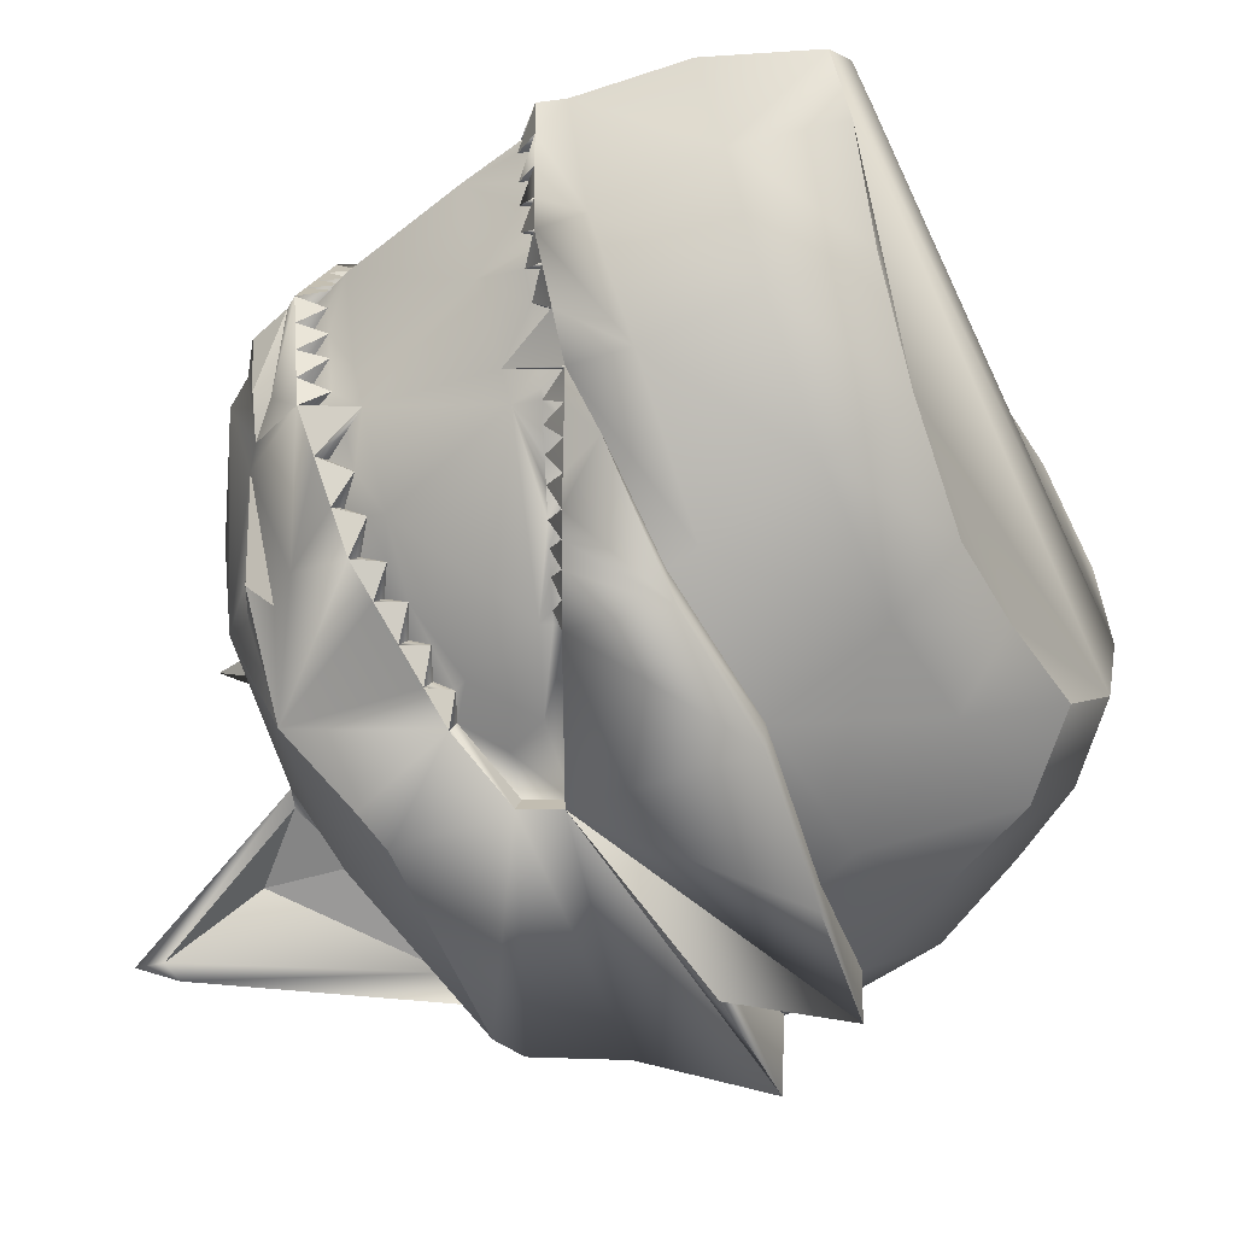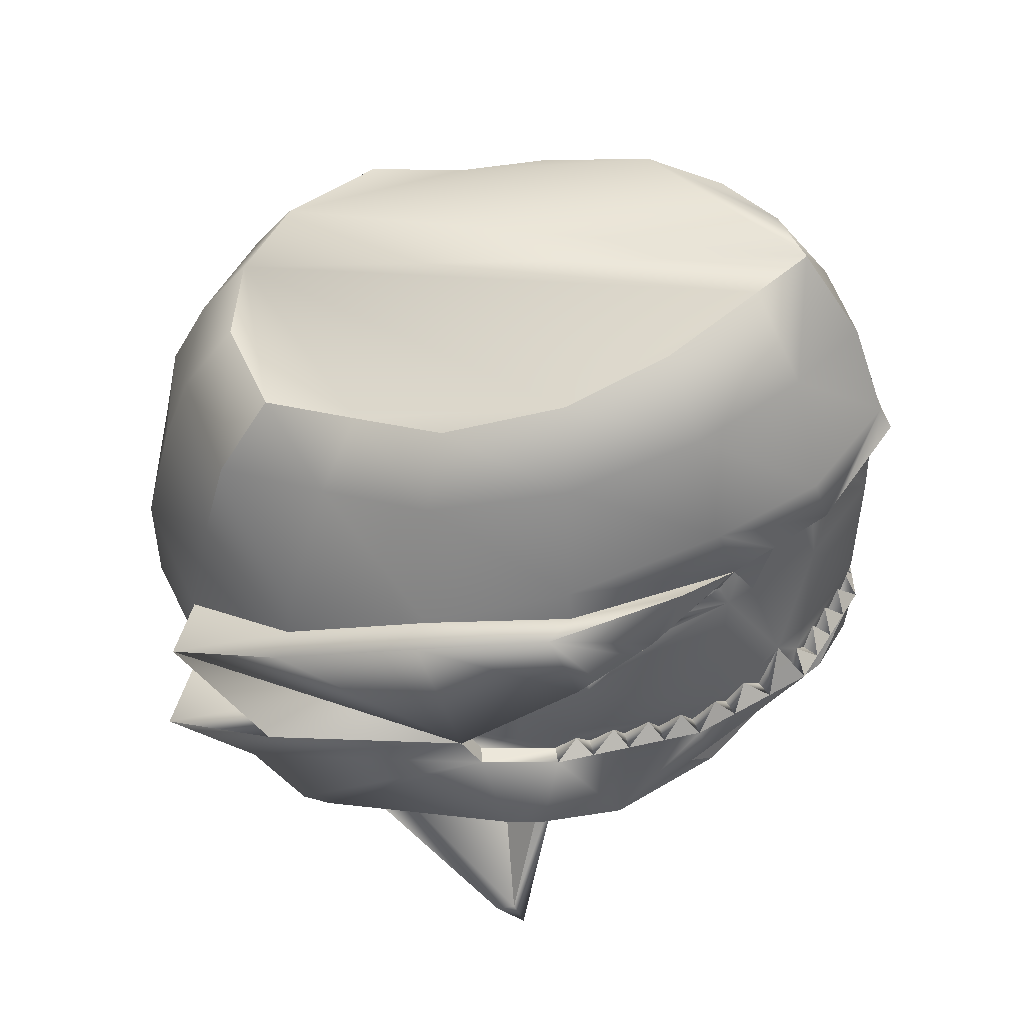
<metadata>
{"format":"obj","ext":"obj","renderer":"f3d","projection":"perspective","resolution":1024,"background":"white","views":[{"elev":-53.9,"azim":129.7,"up":"+Z"},{"elev":47.6,"azim":10.0,"up":"+Y"}]}
</metadata>
<code>
o new_helmet
v 0.4516 -2.921 0.02037
v 0.4453 -3.133 0.02182
v 0.4372 -2.921 0.01929
v 0.4309 -3.132 0.02074
v 0.3942 -3.212 -0.04913
v 0.4215 -2.945 -0.07185
v 0.2641 -3.054 -0.2238
v 0.2407 -3.16 -0.2055
v 0.3432 -3.154 -0.143
v 0.4081 -2.945 -0.06441
v 0.3529 -2.969 -0.1224
v 0.4106 -3.139 -0.07023
v 0.1935 -3.468 -0.1705
v 0.02656 -3.33 -0.1698
v 0.2037 -3.485 -0.1719
v 0.1682 -3.405 -0.1174
v 0.3149 -3.011 -0.1912
v 0.3047 -3.011 -0.1665
v 0.4441 -2.927 -0.002685
v 0.4156 -2.962 -0.04893
v 0.428 -2.954 -0.01068
v 0.4352 -2.95 0.01151
v 0.3884 -2.959 -0.1071
v 0.3947 -2.951 -0.07841
v 0.3763 -2.959 -0.09776
v 0.3898 -2.974 -0.08713
v 0.3759 -3.01 -0.1088
v 0.3288 -2.99 -0.1445
v 0.3167 -3.001 -0.1555
v 0.3184 -3.022 -0.1594
v 0.3424 -3.004 -0.1377
v 0.352 -2.997 -0.129
v 0.3022 -3.022 -0.1994
v 0.2806 -3.032 -0.1885
v 0.2685 -3.043 -0.1995
v 0.2684 -3.058 -0.2045
v 0.2932 -3.04 -0.1822
v 0.3044 -3.032 -0.1721
v 0.4293 -3.138 -0.05295
v 0.4346 -3.136 -0.02803
v 0.4399 -3.134 -0.003103
v 0.4157 -3.138 -0.04748
v 0.4207 -3.136 -0.02474
v 0.4258 -3.134 -0.002003
v 0.4119 -3.122 -0.06455
v 0.4303 -3.116 0.008097
v 0.4246 -3.118 -0.01453
v 0.4192 -3.12 -0.03633
v 0.3656 -3.149 -0.1187
v 0.3881 -3.144 -0.09448
v 0.3988 -3.106 -0.08211
v 0.3779 -3.13 -0.1096
v 0.3594 -3.134 -0.1341
v 0.3002 -3.157 -0.1871
v 0.3266 -3.155 -0.171
v 0.2663 -3.158 -0.1899
v 0.2919 -3.157 -0.1742
v 0.3176 -3.155 -0.1586
v 0.3354 -3.137 -0.1541
v 0.3109 -3.14 -0.1681
v 0.285 -3.144 -0.183
v 0.2571 -3.147 -0.199
v 0.4415 -3.142 0.02163
v 0.439 -3.176 0.02174
v 0.4203 -3.198 0.02054
v 0.4289 -3.18 -0.02668
v 0.4079 -3.194 -0.04931
v 0.3353 -3.262 -0.1082
v 0.3573 -3.244 -0.1083
v 0.437 -3.095 0.02086
v 0.4386 -2.995 0.02007
v 0.1818 -3.157 -0.2278
v 0.2564 -3.054 -0.2105
v 0.2685 -3.069 -0.2086
v 0.2164 -3.109 -0.2201
v 0.4152 -3 -0.06402
v 0.3605 -3.015 -0.1263
v 0.4135 -3.102 -0.05793
v 0.3594 -3.117 -0.1468
v 0.2116 -3.141 -0.221
v 0.2601 -3.136 -0.2003
v 0.4299 -2.927 -0.001636
v 0.4227 -2.933 -0.02256
v 0.4154 -2.939 -0.04348
v 0.4378 -2.948 0.01957
v 0.4107 -2.965 -0.06426
v 0.4222 -2.958 -0.02856
v 0.3644 -2.99 -0.1156
v 0.404 -2.968 -0.07159
v 0.3408 -2.98 -0.1335
v 0.263 -3.062 -0.2095
v 0.357 -2.994 -0.1245
v 0.3304 -3.013 -0.1486
v 0.2926 -3.022 -0.1775
v 0.2818 -3.048 -0.1924
v 0.3351 -3.3 0.01506
v 0.2236 -3.349 0.007132
v -0.1402 -2.925 -0.02409
v 0.4107 -3.223 0.02005
v -0.0989 -2.869 -0.0215
v -0.1727 -2.99 -0.02595
v -0.1892 -3.066 -0.02649
v -0.1187 -3.284 -0.0192
v -0.02508 -3.332 -0.01172
v -0.1708 -3.231 -0.0236
v 0.09581 -3.361 -0.002371
v 0.367 -2.756 0.0125
v 0.4135 -2.824 0.01662
v -0.1891 -3.149 -0.02572
v 0.4411 -2.903 0.01942
v -0.06283 -3.273 -0.1625
v -0.01916 -2.87 -0.1666
v 0.29 -2.786 -0.09907
v -0.07175 -3.008 -0.1939
v 0.3504 -2.925 -0.1394
v 0.1333 -2.846 -0.1767
v 0.1406 -2.995 -0.2419
v -0.0849 -3.155 -0.2056
v 0.1874 -3.157 -0.2421
v -0.09623 -3.282 -0.1121
v -0.04985 -2.927 -0.1961
v 0.05806 -2.862 -0.1682
v 0.3402 -2.761 -0.03435
v -0.07843 -2.87 -0.09891
v 0.3285 -3.287 -0.09388
v 0.3242 -2.846 -0.1196
v -0.08235 -3.088 -0.2115
v 0.2484 -2.959 -0.207
v 0.4108 -2.912 -0.07416
v -0.1405 -2.992 -0.1175
v 0.2244 -2.813 -0.1519
v 0.007824 -3.301 -0.1939
v 0.02325 -3.015 -0.2417
v 0.1314 -2.902 -0.2083
v 0.1719 -3.129 -0.2493
v -0.07867 -3.237 -0.1845
v -0.1561 -3.152 -0.1319
v -0.1413 -3.232 -0.1207
v 0.383 -2.827 -0.05211
v 0.2366 -2.874 -0.1803
v -0.117 -2.927 -0.1129
v 0.04008 -2.918 -0.2001
v -0.009563 -3.331 -0.1328
v -0.1552 -3.069 -0.1361
v 0.2475 -3.16 -0.2193
v 0.3529 -3.154 -0.1549
v 0.3638 -2.969 -0.1332
v 0.4239 -3.14 -0.07787
v 0.1663 -3.129 -0.235
v 0.08711 -3.344 -0.08619
v 0.04853 -3.339 -0.1484
v 0.2027 -3.345 -0.1096
v 0.1805 -3.344 -0.04647
v 0.2154 -3.337 -0.1074
v 0.144 -3.343 -0.1192
v 0.1803 -3.464 -0.1802
v -0.02985 -3.239 -0.2069
v 0.02053 -3.046 -0.247
v 0.01368 -3.132 -0.2542
v 0.2522 -2.982 -0.2111
v 0.1428 -2.995 -0.2702
v -0.07874 -3.156 -0.2876
v 0.2918 -3.269 -0.1721
v -0.0783 -3.088 -0.2653
v 0.3572 -3.201 -0.1321
v 0.3321 -2.966 -0.1729
v 0.03165 -3.312 -0.2186
v 0.1783 -3.314 -0.1764
v 0.01132 -3.3 -0.2271
v -0.02741 -3.239 -0.2394
v 0.02266 -3.046 -0.2754
v 0.01655 -3.132 -0.2924
v 0.2427 -2.982 -0.2403
v 0.2056 -3.247 -0.2312
v 0.2357 -3.249 -0.2198
v 0.4366 -2.933 -0.02574
v 0.4291 -2.939 -0.0488
v 0.4076 -2.951 -0.08665
v 0.3516 -2.979 -0.1477
v 0.3394 -2.99 -0.1622
v 0.3271 -3.001 -0.1767
v 0.2895 -3.033 -0.2075
v 0.2768 -3.043 -0.2157
v 0.3766 -3.149 -0.1292
v 0.4003 -3.144 -0.1036
v 0.2738 -3.158 -0.2032
v 0.4204 -3.171 -0.03271
v 0.3483 -3.256 -0.08209
v 0.343 -3.23 -0.1271
v 0.3149 -3.264 -0.1389
v 0.4047 -3.123 -0.07617
v 0.3934 -3.125 -0.08829
v 0.3761 -2.985 -0.1033
v 0.4335 -3.116 0.02079
v 0.3841 -3.21 0.08577
v 0.4081 -2.944 0.1075
v 0.2295 -3.05 0.2362
v 0.2089 -3.156 0.2165
v 0.3197 -3.151 0.1699
v 0.3958 -2.944 0.0981
v 0.3326 -2.967 0.1477
v 0.3972 -3.138 0.1077
v 0.1671 -3.464 0.1804
v 0.002345 -3.327 0.1523
v 0.1769 -3.482 0.1837
v 0.1501 -3.403 0.123
v 0.2847 -3.008 0.2107
v 0.2782 -3.008 0.1847
v 0.4407 -2.927 0.04215
v 0.4056 -2.961 0.08424
v 0.4236 -2.954 0.04813
v 0.434 -2.95 0.02718
v 0.37 -2.956 0.1376
v 0.3806 -2.949 0.1101
v 0.3595 -2.957 0.1266
v 0.3744 -2.972 0.1184
v 0.3573 -3.008 0.1384
v 0.3054 -2.987 0.1662
v 0.2918 -2.998 0.1755
v 0.2928 -3.019 0.18
v 0.3199 -3.002 0.1618
v 0.3307 -2.994 0.1545
v 0.2709 -3.018 0.2171
v 0.2511 -3.029 0.2033
v 0.2375 -3.039 0.2125
v 0.2367 -3.054 0.2178
v 0.2645 -3.036 0.1991
v 0.2771 -3.028 0.1906
v 0.4183 -3.136 0.09344
v 0.4273 -3.135 0.06957
v 0.4363 -3.134 0.04569
v 0.4056 -3.136 0.086
v 0.414 -3.135 0.06424
v 0.4225 -3.134 0.04249
v 0.3994 -3.121 0.102
v 0.4284 -3.116 0.03285
v 0.4194 -3.117 0.0544
v 0.4109 -3.119 0.07518
v 0.3455 -3.146 0.1492
v 0.3713 -3.142 0.1285
v 0.3838 -3.104 0.1171
v 0.3591 -3.127 0.1416
v 0.3371 -3.131 0.1632
v 0.2706 -3.153 0.2071
v 0.299 -3.152 0.1951
v 0.2366 -3.154 0.2048
v 0.2643 -3.153 0.1932
v 0.292 -3.152 0.1815
v 0.3103 -3.134 0.1794
v 0.284 -3.137 0.1896
v 0.2562 -3.14 0.2005
v 0.2262 -3.143 0.2123
v 0.4218 -3.179 0.06817
v 0.3976 -3.193 0.08767
v 0.3169 -3.26 0.1362
v 0.3387 -3.242 0.1393
v 0.1474 -3.152 0.2296
v 0.2239 -3.05 0.2218
v 0.2361 -3.065 0.222
v 0.1829 -3.105 0.2263
v 0.4029 -2.998 0.09977
v 0.3395 -3.012 0.1534
v 0.4019 -3.101 0.09536
v 0.3352 -3.114 0.1754
v 0.1779 -3.137 0.2271
v 0.229 -3.132 0.2138
v 0.4269 -2.927 0.03899
v 0.4165 -2.932 0.05869
v 0.4062 -2.938 0.0784
v 0.3984 -2.963 0.09871
v 0.4152 -2.957 0.06501
v 0.3449 -2.987 0.143
v 0.3907 -2.966 0.105
v 0.319 -2.977 0.1569
v 0.2305 -3.058 0.2219
v 0.3363 -2.991 0.1508
v 0.3063 -3.01 0.1709
v 0.2647 -3.019 0.194
v 0.2518 -3.044 0.2076
v -0.08487 -3.271 0.1306
v -0.04176 -2.867 0.1339
v 0.2741 -2.784 0.1118
v -0.09802 -3.005 0.1555
v 0.3277 -2.922 0.1633
v 0.1075 -2.843 0.1662
v 0.1048 -2.991 0.2345
v -0.113 -3.151 0.1678
v 0.1508 -3.152 0.2446
v -0.1104 -3.28 0.07595
v -0.07659 -2.924 0.1595
v 0.03437 -2.859 0.1468
v 0.3335 -2.761 0.05491
v -0.09023 -2.869 0.05812
v 0.3123 -3.285 0.1216
v 0.3048 -2.844 0.1383
v -0.1112 -3.084 0.1728
v 0.2167 -2.955 0.2155
v 0.3972 -2.91 0.1076
v -0.1546 -2.991 0.0694
v 0.2014 -2.81 0.1547
v -0.01974 -3.298 0.1727
v -0.01124 -3.011 0.2171
v 0.1008 -2.898 0.1982
v 0.1344 -3.124 0.249
v -0.1038 -3.234 0.1494
v -0.1724 -3.15 0.08425
v -0.1561 -3.23 0.07684
v 0.3731 -2.826 0.08005
v 0.2091 -2.871 0.1857
v -0.1306 -2.926 0.06724
v 0.01175 -2.915 0.1768
v -0.02784 -3.329 0.1103
v -0.1719 -3.067 0.087
v 0.2136 -3.156 0.2311
v 0.3275 -3.151 0.1831
v 0.3418 -2.966 0.1599
v 0.4093 -3.138 0.1173
v 0.1311 -3.124 0.2339
v 0.0747 -3.342 0.07888
v 0.02726 -3.336 0.1345
v 0.1855 -3.343 0.1194
v 0.173 -3.343 0.05358
v 0.1984 -3.335 0.1189
v 0.126 -3.34 0.12
v 0.1526 -3.461 0.188
v -0.05885 -3.236 0.1789
v -0.01477 -3.042 0.2225
v -0.02274 -3.127 0.2302
v 0.2198 -2.978 0.2205
v 0.1027 -2.991 0.2628
v -0.1191 -3.151 0.2498
v 0.2644 -3.266 0.193
v -0.1153 -3.084 0.2266
v 0.3351 -3.199 0.1621
v 0.3045 -2.963 0.1944
v 0.000109 -3.308 0.2009
v 0.1514 -3.311 0.1812
v -0.02124 -3.296 0.206
v -0.06129 -3.235 0.2113
v -0.0169 -3.041 0.2509
v -0.02561 -3.127 0.2684
v 0.206 -2.977 0.248
v 0.1703 -3.243 0.2382
v 0.2018 -3.245 0.2314
v 0.4298 -2.932 0.06393
v 0.4189 -2.938 0.0857
v 0.3921 -2.949 0.1201
v 0.3275 -2.976 0.1726
v 0.3132 -2.987 0.1853
v 0.299 -2.997 0.198
v 0.2571 -3.029 0.2234
v 0.2433 -3.039 0.2298
v 0.3548 -3.146 0.1612
v 0.382 -3.142 0.1392
v 0.2421 -3.155 0.2191
v 0.4124 -3.17 0.07269
v 0.3337 -3.254 0.1123
v 0.3217 -3.227 0.1555
v 0.2922 -3.262 0.1636
v 0.3905 -3.121 0.1124
v 0.3776 -3.123 0.1228
v 0.3584 -2.982 0.1325
f 13 154 15
f 151 155 16
f 155 152 16
f 13 151 16
f 154 153 15
f 143 156 15
f 147 23 27
f 145 8 62
f 2 41 46
f 17 181 30
f 152 13 16
f 146 9 53
f 7 183 36
f 150 143 15
f 153 150 15
f 151 156 14
f 84 177 87
f 82 19 22
f 19 1 22
f 1 3 22
f 26 27 193
f 83 176 21
f 176 19 21
f 19 82 21
f 6 177 20
f 177 176 87
f 176 83 87
f 10 6 20
f 177 84 20
f 23 178 26
f 178 6 89
f 6 10 89
f 24 178 89
f 23 193 27
f 147 88 11
f 178 24 26
f 25 23 26
f 181 180 93
f 180 179 31
f 179 147 32
f 147 11 32
f 90 179 32
f 181 29 30
f 18 17 30
f 180 28 93
f 29 181 93
f 179 90 31
f 28 180 31
f 183 182 95
f 182 33 37
f 33 17 38
f 17 18 38
f 94 33 38
f 183 35 36
f 73 7 36
f 182 34 95
f 35 183 95
f 33 94 37
f 34 182 37
f 41 40 47
f 40 39 48
f 39 148 45
f 148 12 45
f 42 39 45
f 41 44 46
f 4 2 46
f 40 43 47
f 44 41 47
f 39 42 48
f 43 40 48
f 184 49 52
f 185 192 51
f 148 191 12
f 148 185 51
f 49 184 53
f 184 146 53
f 50 185 52
f 185 184 52
f 186 56 61
f 54 57 60
f 55 58 59
f 9 146 59
f 146 55 59
f 56 186 62
f 186 145 62
f 57 54 61
f 54 186 61
f 58 55 60
f 55 54 60
f 64 65 67
f 63 64 66
f 187 63 66
f 187 66 67
f 66 64 67
f 163 69 190
f 190 69 68
f 68 69 188
f 188 69 5
f 5 69 189
f 189 69 163
f 91 75 73
f 77 51 79
f 31 32 77
f 10 20 86
f 20 84 87
f 21 22 71
f 87 83 21
f 21 82 22
f 22 3 85
f 26 89 76
f 26 193 25
f 92 11 88
f 26 24 89
f 86 89 10
f 28 92 32
f 136 120 138
f 137 136 138
f 125 97 154
f 138 103 105
f 110 139 108
f 139 113 123
f 129 126 139
f 139 107 108
f 140 115 128
f 131 126 140
f 116 140 134
f 134 128 117
f 114 158 127
f 127 159 118
f 100 141 98
f 98 130 101
f 6 23 115
f 124 121 141
f 141 114 130
f 112 142 121
f 121 133 114
f 142 117 133
f 122 134 142
f 157 136 118
f 157 111 136
f 133 117 158
f 160 117 128
f 97 106 153
f 111 143 120
f 120 104 103
f 132 14 143
f 102 137 109
f 125 5 99
f 127 137 144
f 114 144 130
f 130 102 101
f 147 128 115
f 119 149 72
f 119 8 145
f 109 138 105
f 97 153 154
f 153 106 150
f 131 124 107
f 135 170 162
f 13 15 156
f 150 104 143
f 166 160 147
f 155 14 154
f 135 162 172
f 135 161 7
f 14 168 154
f 125 190 68
f 163 186 54
f 171 161 135
f 154 163 125
f 159 162 118
f 119 169 170
f 166 179 180
f 157 169 132
f 164 159 127
f 117 171 158
f 182 7 173
f 167 119 174
f 165 184 185
f 164 171 135
f 175 145 163
f 135 172 164
f 135 119 170
f 146 165 163
f 175 168 174
f 158 164 127
f 118 170 157
f 119 167 169
f 175 163 168
f 173 166 17
f 117 173 161
f 173 7 161
f 174 145 175
f 167 174 168
f 132 167 14
f 5 165 148
f 73 135 7
f 19 177 129
f 187 2 63
f 187 148 2
f 189 165 5
f 67 5 148
f 148 187 67
f 99 67 65
f 70 194 46
f 46 44 47
f 48 47 43
f 48 42 45
f 45 12 191
f 52 192 50
f 52 49 53
f 53 9 59
f 60 59 58
f 60 57 61
f 62 61 56
f 192 52 51
f 76 51 27
f 74 75 91
f 75 149 73
f 88 77 92
f 75 74 81
f 77 74 38
f 74 91 36
f 95 74 36
f 95 37 74
f 37 38 74
f 30 93 77
f 93 31 77
f 38 30 77
f 32 92 77
f 79 74 77
f 45 51 78
f 81 80 75
f 71 76 87
f 76 86 20
f 20 87 76
f 87 21 71
f 22 85 71
f 76 27 26
f 89 86 76
f 81 79 60
f 79 51 52
f 81 60 61
f 149 80 72
f 78 70 47
f 70 46 47
f 47 48 78
f 79 59 60
f 72 80 8
f 8 81 62
f 61 62 81
f 48 45 78
f 59 79 53
f 53 79 52
f 191 192 51
f 76 70 78
f 46 194 4
f 203 323 321
f 320 206 324
f 324 206 321
f 203 206 320
f 323 205 322
f 325 312 205
f 316 217 213
f 314 252 198
f 2 236 231
f 207 220 350
f 321 206 203
f 315 243 199
f 197 226 352
f 319 205 312
f 322 205 319
f 320 325 203
f 269 271 346
f 267 212 209
f 209 212 1
f 1 212 3
f 216 362 217
f 268 211 345
f 345 211 209
f 209 211 267
f 196 210 346
f 346 271 345
f 345 271 268
f 200 210 196
f 346 210 269
f 213 216 347
f 347 273 196
f 196 273 200
f 214 273 347
f 213 362 215
f 272 316 201
f 347 216 214
f 215 216 213
f 350 277 349
f 349 221 348
f 348 222 316
f 316 222 201
f 274 222 348
f 350 220 219
f 208 220 207
f 349 277 218
f 219 277 350
f 348 221 274
f 218 221 349
f 352 279 351
f 351 227 223
f 223 228 207
f 207 228 208
f 278 228 223
f 352 226 225
f 258 226 197
f 351 279 224
f 225 279 352
f 223 227 278
f 224 227 351
f 231 237 230
f 230 238 229
f 229 235 317
f 317 235 202
f 232 235 229
f 231 236 234
f 4 236 2
f 230 237 233
f 234 237 231
f 229 238 232
f 233 238 230
f 353 242 239
f 354 361 240
f 360 317 202
f 317 241 354
f 239 243 353
f 353 243 315
f 240 242 354
f 354 242 353
f 355 251 246
f 244 250 247
f 245 249 248
f 199 249 315
f 315 249 245
f 246 252 355
f 355 252 314
f 247 251 244
f 244 251 355
f 248 250 245
f 245 250 244
f 64 254 65
f 63 253 64
f 356 253 63
f 356 254 253
f 253 254 64
f 332 359 256
f 359 255 256
f 255 357 256
f 357 195 256
f 195 358 256
f 358 332 256
f 275 258 260
f 262 241 217
f 221 262 222
f 200 270 210
f 210 271 269
f 211 71 212
f 271 211 268
f 211 212 267
f 212 85 3
f 216 261 273
f 216 215 362
f 276 272 201
f 216 273 214
f 270 200 273
f 228 222 208
f 289 305 307
f 306 305 287
f 97 294 323
f 103 307 105
f 110 308 298
f 308 282 295
f 298 295 284
f 107 308 108
f 309 284 295
f 300 295 282
f 285 309 300
f 303 297 309
f 283 327 302
f 296 287 328
f 100 310 293
f 98 299 310
f 284 213 196
f 293 290 281
f 310 283 290
f 281 311 291
f 290 302 311
f 311 286 303
f 291 303 285
f 326 287 305
f 280 326 305
f 302 327 286
f 329 297 286
f 97 322 106
f 280 312 301
f 289 104 312
f 301 312 204
f 102 306 313
f 99 357 294
f 306 296 313
f 313 283 299
f 102 299 101
f 297 316 284
f 288 318 304
f 288 198 257
f 109 307 306
f 97 323 322
f 322 319 106
f 100 291 300
f 304 331 339
f 203 325 205
f 104 319 312
f 329 335 316
f 323 320 324
f 304 341 331
f 304 197 330
f 337 204 323
f 294 255 332
f 244 314 332
f 340 304 330
f 323 332 337
f 328 331 341
f 288 339 338
f 349 348 335
f 326 338 339
f 328 333 296
f 286 340 330
f 342 352 351
f 336 343 288
f 354 353 334
f 333 304 340
f 344 332 314
f 304 333 341
f 304 339 288
f 315 332 334
f 344 343 337
f 327 333 340
f 339 287 326
f 288 338 336
f 344 337 332
f 342 207 335
f 286 342 329
f 342 330 197
f 343 314 288
f 336 337 343
f 301 336 338
f 195 317 334
f 304 258 197
f 110 346 209
f 356 63 2
f 356 2 317
f 358 334 332
f 254 317 195
f 317 254 356
f 99 254 195
f 70 236 194
f 236 237 234
f 238 233 237
f 238 235 232
f 235 360 202
f 242 240 361
f 242 243 239
f 243 249 199
f 250 248 249
f 250 251 247
f 252 246 251
f 361 241 242
f 261 241 263
f 259 275 260
f 260 258 318
f 272 262 217
f 260 266 259
f 262 228 259
f 259 226 275
f 279 226 259
f 279 259 227
f 227 259 228
f 220 262 277
f 277 262 221
f 228 262 220
f 222 262 276
f 264 259 266
f 241 235 263
f 266 265 198
f 71 271 261
f 261 210 270
f 210 261 271
f 271 71 211
f 212 71 85
f 261 216 217
f 273 261 270
f 266 250 264
f 264 242 241
f 266 251 250
f 318 265 260
f 263 237 70
f 70 237 236
f 237 263 238
f 264 250 249
f 257 198 265
f 198 252 266
f 251 266 252
f 238 263 235
f 249 243 264
f 243 242 264
f 360 241 361
f 261 70 71
f 236 4 194
f 13 152 154
f 143 14 156
f 151 13 156
f 23 25 193
f 147 27 88
f 185 50 192
f 148 51 191
f 77 27 51
f 36 91 73
f 35 34 94
f 36 73 35
f 95 36 35
f 94 18 29
f 95 35 94
f 37 95 94
f 37 94 29
f 93 30 38
f 38 37 29
f 28 90 11
f 38 29 28
f 32 31 93
f 93 38 28
f 28 11 92
f 32 93 28
f 136 111 120
f 137 118 136
f 125 96 97
f 138 120 103
f 110 129 139
f 139 126 113
f 129 115 126
f 139 123 107
f 140 126 115
f 131 113 126
f 116 131 140
f 134 140 128
f 114 133 158
f 100 124 141
f 98 141 130
f 115 129 6
f 6 178 23
f 23 147 115
f 124 112 121
f 141 121 114
f 112 122 142
f 121 142 133
f 142 134 117
f 122 116 134
f 157 132 111
f 111 132 143
f 120 143 104
f 102 144 137
f 99 96 125
f 125 188 5
f 127 118 137
f 114 127 144
f 130 144 102
f 147 160 128
f 119 135 149
f 119 72 8
f 109 137 138
f 123 113 131
f 131 116 122
f 122 112 124
f 124 100 107
f 107 123 131
f 131 122 124
f 150 106 104
f 166 173 160
f 154 152 155
f 155 151 14
f 14 167 168
f 125 163 190
f 68 188 125
f 55 146 163
f 163 145 186
f 54 55 163
f 154 168 163
f 159 172 162
f 181 17 166
f 166 147 179
f 180 181 166
f 157 170 169
f 164 172 159
f 117 161 171
f 173 17 33
f 182 183 7
f 173 33 182
f 185 148 165
f 165 146 184
f 158 171 164
f 118 162 170
f 117 160 173
f 174 119 145
f 132 169 167
f 73 149 135
f 110 1 19
f 19 176 177
f 177 6 129
f 129 110 19
f 189 163 165
f 99 5 67
f 76 78 51
f 88 27 77
f 79 81 74
f 45 191 51
f 81 8 80
f 149 75 80
f 76 71 70
f 203 205 323
f 325 204 312
f 320 204 325
f 213 217 362
f 272 217 316
f 354 241 361
f 360 241 317
f 262 264 241
f 258 275 226
f 258 226 279
f 278 224 225
f 225 258 279
f 225 279 227
f 208 278 225
f 218 219 208
f 201 274 218
f 222 276 201
f 277 221 222
f 228 220 277
f 225 227 228
f 201 218 208
f 208 225 228
f 228 277 222
f 222 201 208
f 289 280 305
f 306 307 305
f 97 96 294
f 103 289 307
f 110 108 308
f 308 292 282
f 298 308 295
f 107 292 308
f 309 297 284
f 300 309 295
f 285 303 309
f 303 286 297
f 283 296 327
f 100 98 310
f 98 101 299
f 196 298 284
f 284 316 213
f 213 347 196
f 293 310 290
f 310 299 283
f 281 290 311
f 290 283 302
f 311 302 286
f 291 311 303
f 280 301 326
f 280 289 312
f 289 103 104
f 102 109 306
f 294 96 99
f 99 195 357
f 306 287 296
f 313 296 283
f 102 313 299
f 297 329 316
f 288 257 318
f 288 314 198
f 109 105 307
f 300 282 292
f 292 107 100
f 100 293 281
f 291 285 300
f 100 281 291
f 300 292 100
f 104 106 319
f 329 342 335
f 324 321 323
f 323 204 320
f 337 336 204
f 294 357 255
f 255 359 332
f 332 315 245
f 244 355 314
f 332 245 244
f 323 294 332
f 328 287 331
f 335 207 350
f 335 350 349
f 348 316 335
f 326 301 338
f 328 341 333
f 286 327 340
f 223 207 342
f 342 197 352
f 351 223 342
f 334 317 354
f 353 315 334
f 327 296 333
f 339 331 287
f 286 330 342
f 343 344 314
f 301 204 336
f 304 318 258
f 209 1 110
f 110 298 196
f 346 345 209
f 110 196 346
f 358 195 334
f 99 65 254
f 261 217 241
f 272 276 262
f 264 262 259
f 241 360 235
f 266 260 265
f 318 257 265
f 261 263 70
l 25 11
l 10 24
l 24 25
l 84 10
l 3 82
l 215 201
l 200 214
l 214 215
l 269 200
l 3 267

</code>
